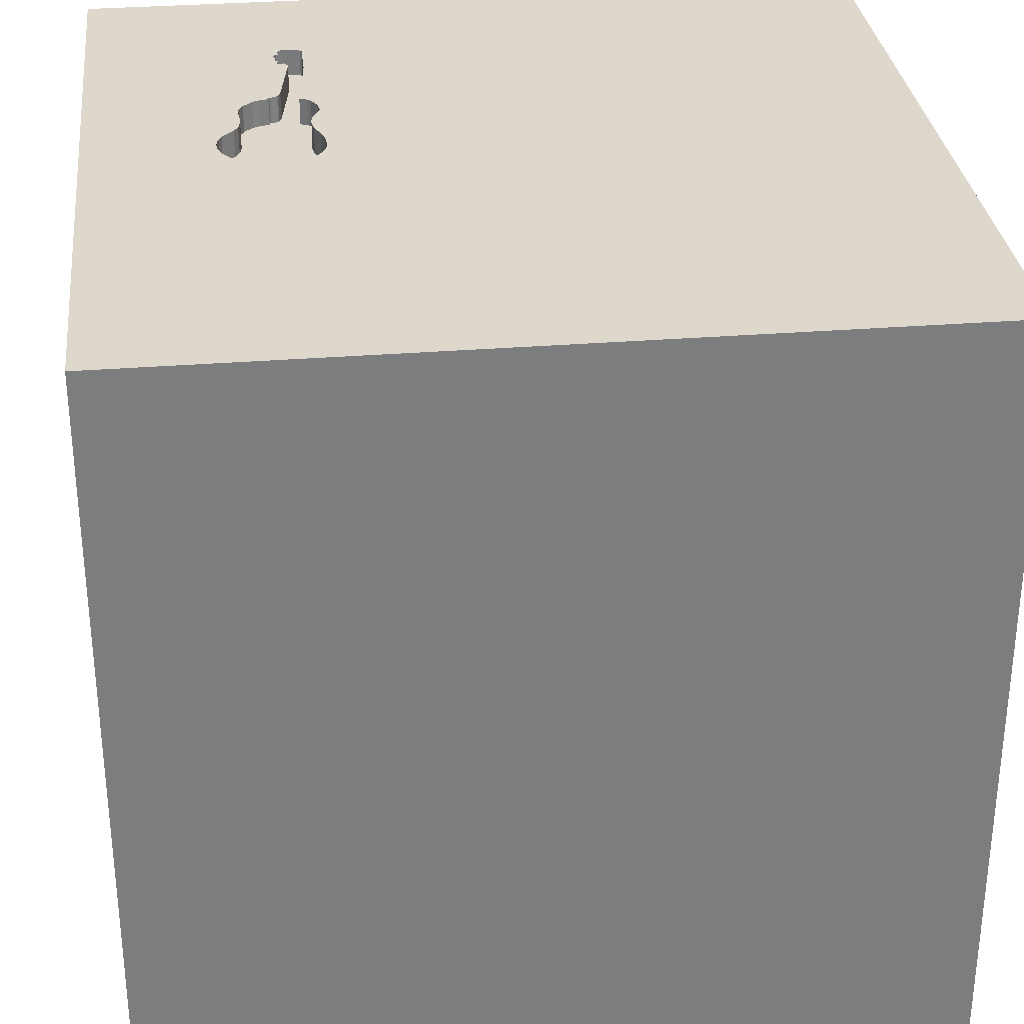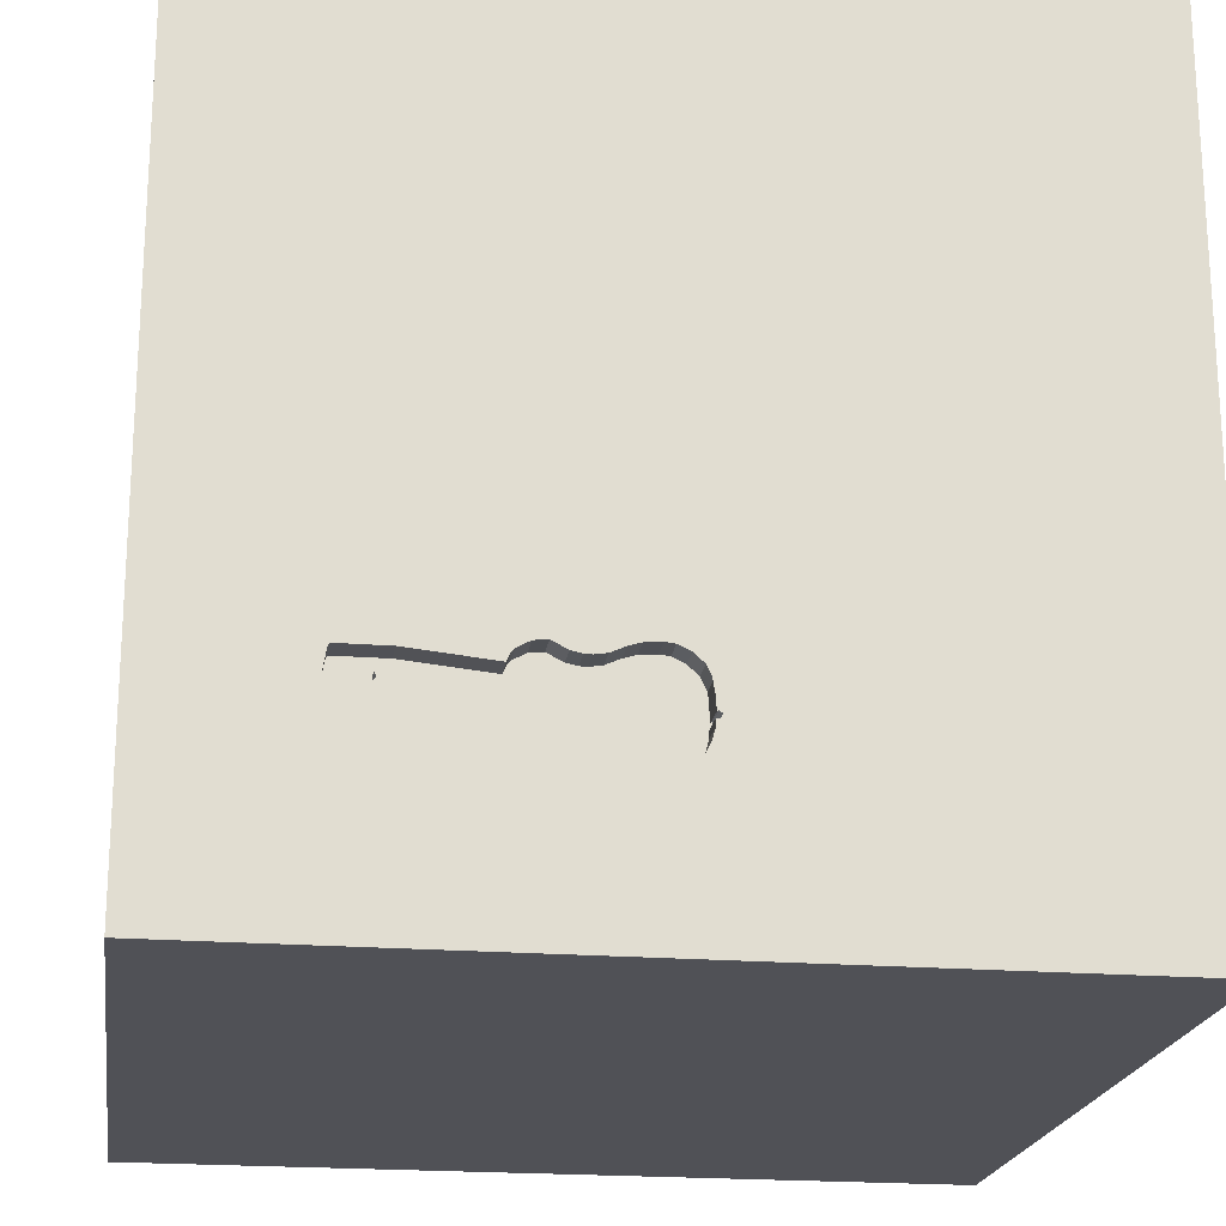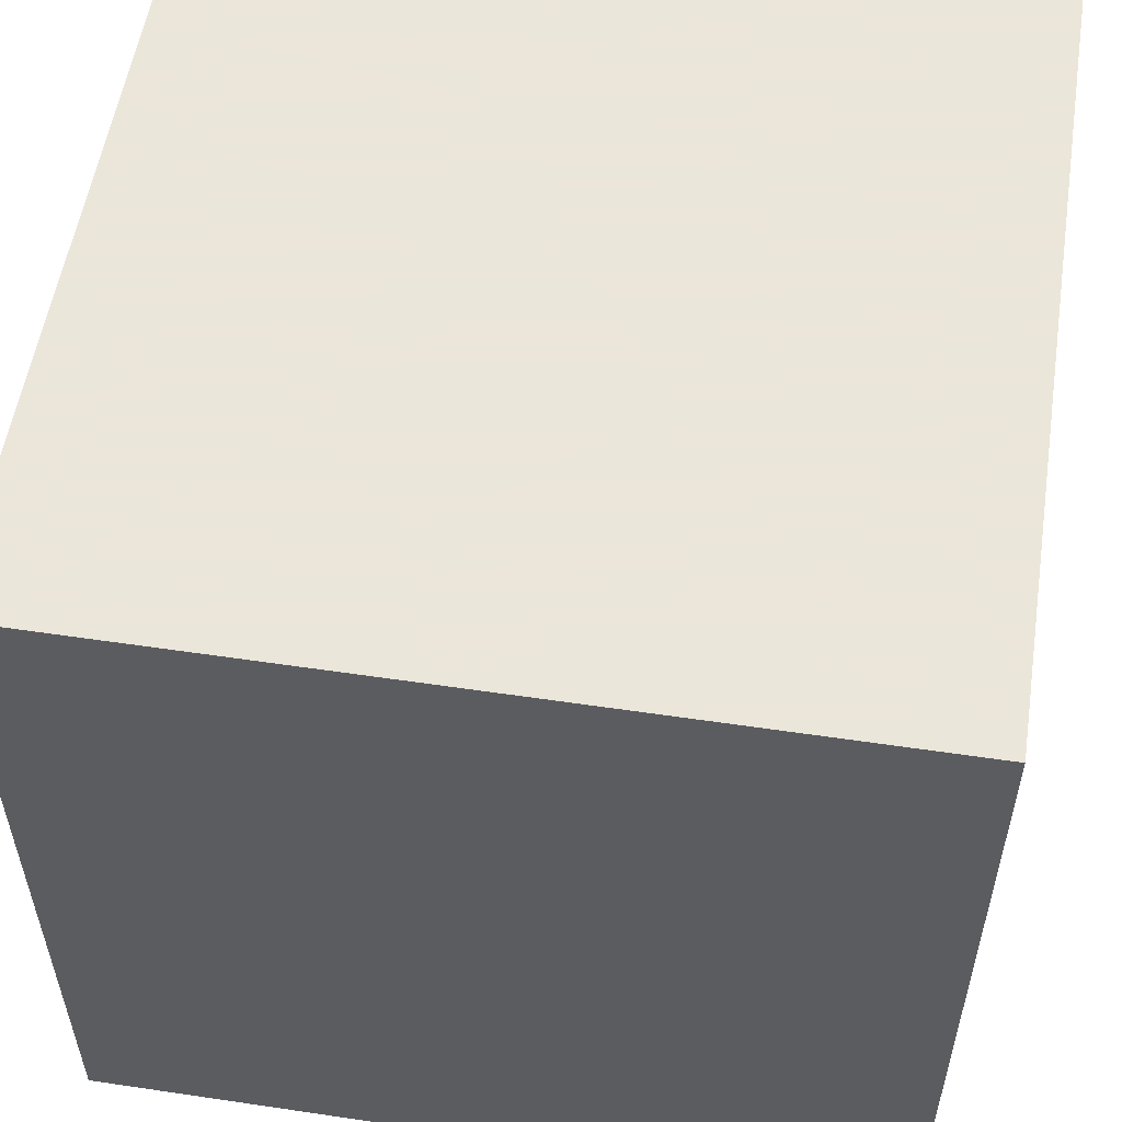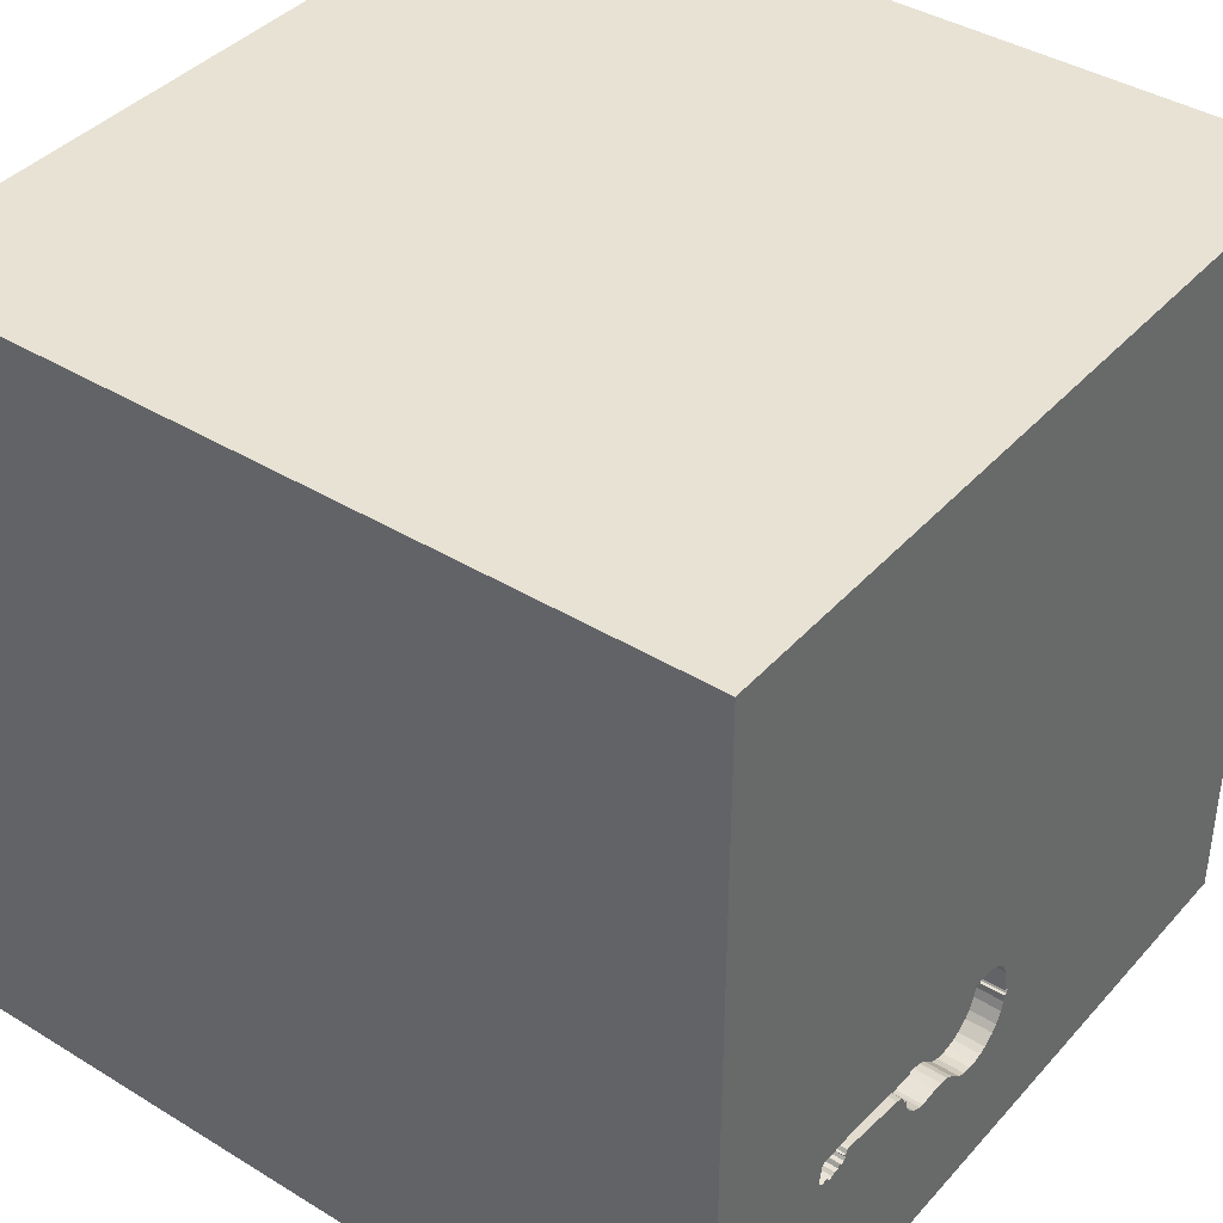
<metadata>
{"format":"obj","ext":"obj","renderer":"f3d","projection":"perspective","resolution":1024,"background":"white","views":[{"elev":31.4,"azim":-96.5,"up":"+Y"},{"elev":-20.5,"azim":171.7,"up":"+Z"},{"elev":55.0,"azim":98.9,"up":"+Z"},{"elev":40.0,"azim":127.1,"up":"+Z"}]}
</metadata>
<code>
o guitar_86
v -0.04449 1.5 -0.9089
v -0.04448 1.4 -0.9089
v 0.7429 1.5 -0.7576
v 0.9697 1.5 -0.6964
v 0.9697 1.4 -0.6964
v 0.3342 1.5 -0.677
v 0.3342 1.4 -0.677
v 0.09336 1.5 -1.024
v 0.09336 1.4 -1.024
v -0.0746 1.5 -0.8327
v -0.0746 1.4 -0.8327
v 0.4882 1.5 -0.8892
v -0.04112 1.5 -0.7187
v 0.2647 1.5 -0.945
v 0.2647 1.4 -0.945
v 0.2717 1.5 -0.6859
v 0.5296 1.5 -0.8011
v -1.146 -0.1562 1.5
v -0.7292 -0.3906 1.5
v -1.029 -1.5 -0.05208
v -0.6901 -1.5 0.9896
v -0.6673 1.5 -0.1693
v -0.6055 1.5 0.9798
v -0.7747 -1.139 -1.5
v -0.8073 -1.198 1.5
v 0.3328 1.5 -0.9368
v 0.3328 1.4 -0.9368
v 0.5618 1.5 -0.7846
v 0.8405 1.5 -0.7746
v 0.8405 1.4 -0.7746
v 0.01585 1.5 -0.9892
v 0.4297 0.3906 1.5
v 0.1562 1.146 1.5
v 0.638 -0.6445 1.5
v 0.4427 -1.5 0.2083
v 0.1562 -1.5 -0.4427
v 0.1302 -1.5 -1.5
v 0.1562 -1.5 -1.198
v 0.1042 -1.5 1.5
v 0.3161 1.5 -0.9373
v 0.8203 1.5 0.1546
v 0.9017 1.5 1.113
v 0.3157 1.5 -0.681
v -0.1302 1.5 -1.5
v 0.1562 1.5 -1.25
v -0.1042 1.5 1.5
v 0.2018 -0.8659 -1.5
v 0.625 -1.224 1.5
v 0.8481 1.5 -0.7619
v 0.8481 1.4 -0.7619
v -0.0539 1.5 -0.8732
v 0.9662 1.5 -0.7827
v 0.9662 1.4 -0.7827
v 0.8785 1.5 -0.7905
v 0.8785 1.4 -0.7905
v 0.9325 1.5 -0.7788
v 0.9325 1.4 -0.7788
v 0.2375 1.5 -0.9607
v 0.4191 1.4 -0.9403
v 0.02604 -1.094 1.5
v -0.2799 0.07161 -1.5
v -0.1823 0.6641 1.5
v -0.1562 -0 1.5
v -0.2083 1.198 -1.5
v -0.1823 -0.4688 1.5
v -0.07812 -1.5 0.4687
v -0.03906 -1.5 1.276
v 0.1069 1.5 -0.6424
v 0.5016 1.5 -0.7184
v 0.5016 1.4 -0.7184
v 0.4882 1.4 -0.8892
v 0.07718 1.5 -1.02
v 0.894 1.5 -0.7932
v 0.4952 1.5 -0.7041
v 0.8325 1.5 -0.7487
v 1.003 -0.1367 -1.5
v 1.042 0.9375 1.5
v 1.237 -1.5 -0.8594
v 1.042 -1.5 0.4167
v 1.068 -1.5 -0.1302
v 1.5 -1.5 -1.5
v 1.198 -1.5 0.8594
v 1.094 0.5208 1.5
v 1.25 1.5 -0.9375
v 0.9626 1.5 -0.6894
v 1.5 -1.5 1.5
v 1.042 -0.2865 1.5
v 0.4573 1.5 -0.6671
v 0.9626 1.4 -0.6894
v 0.04814 1.5 -0.6449
v 0.04814 1.4 -0.6449
v -0.05779 1.5 -0.8276
v -0.05779 1.4 -0.8276
v 0.4887 1.5 -0.6898
v 0.4887 1.4 -0.6898
v 0.2375 1.4 -0.9607
v -0.03077 1.5 -0.6975
v -0.03077 1.4 -0.6975
v 0.9756 1.5 -0.7303
v 0.894 1.4 -0.7932
v 0.8623 1.5 -0.7864
v 0.8623 1.4 -0.7864
v 0.901 1.5 -0.7896
v 0.901 1.4 -0.7896
v 0.2717 1.4 -0.6859
v 0.061 1.5 -1.016
v 0.061 1.4 -1.016
v 0.8403 1.5 -0.7606
v 0.8403 1.4 -0.7606
v -0.638 0.4687 1.5
v -0.4687 -1.5 -0.8594
v -0.9375 -1.5 0.4687
v -0.4818 -1.5 -0.1823
v -0.4687 -1.5 -1.302
v -0.5208 1.25 1.5
v -1.5 -0.6771 -0
v -1.5 0.2604 -1.172
v -1.5 0.1562 0.2474
v -1.5 0.625 -0.07812
v -1.5 0.3906 1.068
v -1.5 0.3646 -0.4948
v -1.5 -0.1562 -1.5
v -1.5 0.1042 1.5
v -1.5 -0.1823 -0.6641
v -1.5 -0.1562 0.4687
v -1.5 -0.1823 1.146
v -1.5 1.042 0.4297
v -1.5 1.25 -0.2083
v -1.5 1.5 1.5
v -1.5 0.9896 0.8333
v -1.5 -0.625 0.4687
v -1.5 -0.625 1.198
v -1.5 -0.625 -0.4688
v -1.5 -0.6771 -1.146
v -1.5 -1.5 0.1042
v -1.5 -1.5 1.5
v -1.5 -1.5 -1.5
v -1.5 1.5 -1.5
v -1.5 1.5 0.1042
v -1.5 -1.198 0.3125
v -1.5 -1.198 0.8073
v -1.5 -1.172 -0.3906
v -1.5 0.7812 -1.068
v 0.6807 1.5 -0.7006
v 0.4337 1.5 -0.6544
v -0.02308 1.5 -0.9509
v -0.02308 1.4 -0.9509
v 0.2977 1.5 -0.685
v 0.2998 1.5 -0.9377
v 0.2998 1.4 -0.9377
v 0.934 1.5 -0.7921
v 0.934 1.4 -0.7921
v 0.9094 1.5 -0.7958
v 0.9094 1.4 -0.7958
v 0.625 -1.5 -1.042
v 0.5339 -1.5 1.087
v 0.625 -1.5 -0.4167
v 0.7812 1.302 1.5
v 1.5 1.5 -1.5
v 0.8724 1.5 -1.237
v 0.5208 1.5 -0.7165
v 0.5228 1.5 -0.8257
v 0.5228 1.4 -0.8257
v 0.2977 1.4 -0.685
v 0.9228 1.5 -0.7978
v 0.9815 1.5 -0.7644
v -0.06272 1.5 -0.8248
v -0.06272 1.4 -0.8248
v 0.5221 1.5 -0.8173
v 0.5221 1.4 -0.8173
v 0.5116 1.5 -0.8314
v 1.302 0.1562 1.5
v 0.9147 0.8757 -1.5
v 0.4191 1.5 -0.9403
v 0.188 1.5 -1.005
v 0.188 1.4 -1.005
v 0.9228 1.4 -0.7978
v 1.5 -0.599 -1.13
v 1.5 -1.042 -0.1042
v 1.5 -0.8008 1.042
v 1.5 0.8659 -1.061
v 1.5 0.03581 0.05046
v 1.5 0.8105 1.019
v 1.5 0.1562 -1.5
v 1.5 -0.1302 1.5
v 1.5 1.12 -0.2083
v 1.5 -1.5 -0.1562
v 1.5 1.5 -0.9896
v 1.5 1.5 -0.1302
v 1.5 1.5 1.5
v 0.5116 1.4 -0.8314
v 0.5366 1.5 -0.794
v 0.5366 1.4 -0.794
v 0.005477 1.5 -0.6649
v 0.005477 1.4 -0.6649
v -1.276 0.4688 1.5
v -1.188 -0.3581 -1.5
v -1.224 -1.5 -0.6771
v -1.035 0.7975 -1.5
v -0.7943 1.5 -1.003
v 0.7934 1.5 -0.6894
v 0.7934 1.4 -0.6894
v -0.05449 1.5 -0.7817
v 0.1795 1.5 -0.6572
v 0.1795 1.4 -0.6572
v -0.003931 1.5 -0.9746
v -0.003931 1.4 -0.9746
v 0.1754 1.5 -1.011
v 0.138 1.5 -0.6449
v 0.4774 1.5 -0.6779
v 0.4774 1.4 -0.6779
v 0.5 1.5 -0.8673
v -0.05482 1.5 -0.8472
v -0.05482 1.4 -0.8472
v 0.138 1.4 -0.6449
v -0.3646 -1.198 1.5
v 0.8325 1.4 -0.7487
v 0.5296 1.4 -0.8011
v 0.03562 1.5 -1.004
v 0.03562 1.4 -1.004
v -0.0539 1.4 -0.8732
v 0.1565 1.5 -1.02
v 0.1565 1.4 -1.02
v 0.5618 1.4 -0.7846
v 0.8721 1.5 -0.7779
v 0.8721 1.4 -0.7779
v 0.8476 1.5 -0.7851
v 0.8476 1.4 -0.7851
v 0.0811 1.5 -0.6404
v 0.0811 1.4 -0.6404
v 0.4016 1.5 -0.9439
v 0.4016 1.4 -0.9439
v -0.06675 1.5 -0.848
v 0.1222 1.5 -1.025
v 0.8206 1.5 -0.746
v 0.8206 1.4 -0.746
v 0.2296 1.5 -0.6792
v 0.2296 1.4 -0.6792
v 0.4548 1.5 -0.9238
v 0.4548 1.4 -0.9238
v -0.04627 1.5 -0.7292
v -0.05148 1.5 -0.7398
v -0.05148 1.4 -0.7398
v 0.4337 1.4 -0.6544
v 0.3873 1.5 -0.6499
v 0.3873 1.4 -0.6499
v 0.1222 1.4 -1.025
v 0.9815 1.4 -0.7644
v 0.5088 1.5 -0.8293
v 0.5088 1.4 -0.8293
v -0.06675 1.4 -0.848
v 0.5 1.4 -0.8673
f 123 132 136
f 141 135 136
f 39 25 136
f 21 39 136
f 136 18 123
f 132 141 136
f 135 112 136
f 123 126 132
f 141 140 135
f 39 216 25
f 25 19 136
f 21 67 39
f 19 18 136
f 132 131 141
f 112 21 136
f 39 60 216
f 131 140 141
f 135 20 112
f 216 19 25
f 140 142 135
f 216 65 19
f 18 196 123
f 126 131 132
f 123 120 126
f 126 125 131
f 140 116 142
f 39 48 60
f 131 116 140
f 135 198 20
f 21 66 67
f 60 65 216
f 112 66 21
f 129 120 123
f 120 125 126
f 142 137 135
f 20 113 112
f 67 156 39
f 86 48 39
f 196 129 123
f 137 198 135
f 156 86 39
f 125 116 131
f 66 156 67
f 19 196 18
f 120 118 125
f 125 118 116
f 116 133 142
f 113 66 112
f 48 34 60
f 60 34 65
f 65 63 19
f 19 110 196
f 129 130 120
f 198 113 20
f 196 110 129
f 118 133 116
f 66 35 156
f 156 82 86
f 63 110 19
f 118 124 133
f 142 134 137
f 63 62 110
f 130 118 120
f 133 134 142
f 113 36 66
f 34 63 65
f 130 127 118
f 137 111 198
f 111 113 198
f 34 32 63
f 35 79 156
f 86 34 48
f 36 35 66
f 79 82 156
f 110 115 129
f 127 119 118
f 119 124 118
f 124 134 133
f 87 32 34
f 32 62 63
f 62 115 110
f 129 127 130
f 119 121 124
f 111 36 113
f 86 87 34
f 137 114 111
f 134 122 137
f 197 24 137
f 197 137 122
f 111 38 36
f 36 157 35
f 35 80 79
f 22 129 23
f 129 139 127
f 127 128 119
f 124 117 134
f 114 38 111
f 79 86 82
f 86 185 87
f 62 33 115
f 115 46 129
f 22 139 129
f 121 117 124
f 61 24 197
f 179 180 86
f 180 185 86
f 32 33 62
f 23 129 46
f 119 143 121
f 157 80 35
f 182 180 179
f 87 83 32
f 139 128 127
f 143 117 121
f 117 122 134
f 137 37 114
f 36 155 157
f 79 187 86
f 185 172 87
f 172 83 87
f 33 46 115
f 61 47 24
f 24 37 137
f 37 38 114
f 38 155 36
f 80 187 79
f 179 86 187
f 183 185 180
f 83 77 32
f 41 22 23
f 128 143 119
f 47 37 24
f 77 33 32
f 155 80 157
f 155 78 80
f 182 183 180
f 128 138 143
f 199 197 122
f 199 61 197
f 77 158 33
f 42 23 46
f 185 83 172
f 158 46 33
f 41 23 42
f 117 138 122
f 173 47 61
f 37 155 38
f 78 187 80
f 185 190 83
f 139 138 128
f 143 138 117
f 199 122 138
f 183 190 185
f 161 69 94
f 210 88 41
f 161 94 210
f 210 41 161
f 22 41 43
f 148 16 22
f 22 43 148
f 22 68 229
f 22 229 90
f 200 139 22
f 158 190 46
f 69 74 94
f 41 88 145
f 245 6 43
f 245 43 41
f 41 145 245
f 161 41 144
f 16 237 204
f 209 68 22
f 22 16 204
f 22 204 209
f 13 241 22
f 97 13 22
f 22 90 194
f 22 194 97
f 200 138 139
f 76 47 173
f 81 37 47
f 37 81 155
f 178 179 187
f 178 182 179
f 181 186 182
f 190 77 83
f 42 46 190
f 203 22 241
f 241 242 203
f 64 61 199
f 76 81 47
f 81 78 155
f 186 183 182
f 201 144 41
f 1 146 200
f 22 203 92
f 22 92 167
f 51 1 200
f 213 51 200
f 22 167 10
f 233 213 200
f 200 22 10
f 200 10 233
f 173 61 64
f 78 81 187
f 201 41 85
f 45 200 146
f 206 31 219
f 45 146 206
f 106 72 8
f 45 206 219
f 106 8 45
f 45 219 106
f 178 187 81
f 181 182 178
f 77 190 158
f 84 99 4
f 85 84 4
f 45 8 234
f 222 208 45
f 45 234 222
f 166 99 84
f 45 208 175
f 149 40 45
f 58 14 149
f 45 175 58
f 45 58 149
f 166 84 160
f 160 52 166
f 160 45 40
f 160 3 235
f 151 56 52
f 151 52 160
f 235 75 108
f 165 151 160
f 108 49 29
f 235 108 29
f 153 165 160
f 160 235 29
f 160 29 227
f 101 225 54
f 160 227 101
f 160 101 54
f 73 103 153
f 160 54 73
f 73 153 160
f 160 40 26
f 231 174 160
f 160 26 231
f 159 45 160
f 44 200 45
f 44 64 199
f 44 173 64
f 188 186 181
f 189 183 186
f 189 41 42
f 189 85 41
f 188 84 85
f 160 174 239
f 160 239 12
f 159 44 45
f 44 138 200
f 44 199 138
f 159 173 44
f 184 76 173
f 184 181 178
f 159 188 181
f 188 189 186
f 189 190 183
f 189 42 190
f 188 85 189
f 159 84 188
f 160 28 3
f 171 162 160
f 160 12 212
f 249 171 160
f 160 212 249
f 159 184 173
f 184 81 76
f 184 178 81
f 159 181 184
f 159 160 84
f 28 160 162
f 162 169 17
f 17 192 28
f 28 162 17
f 248 53 57
f 166 52 53
f 53 248 166
f 57 5 248
f 57 53 52
f 52 56 57
f 5 57 89
f 99 166 248
f 248 5 99
f 56 151 57
f 5 89 4
f 89 57 226
f 5 4 99
f 152 57 151
f 85 4 89
f 226 50 89
f 57 104 226
f 152 177 57
f 151 165 152
f 89 202 201
f 201 85 89
f 50 226 102
f 50 217 89
f 57 154 104
f 100 226 104
f 177 152 165
f 177 154 57
f 89 217 202
f 228 50 102
f 102 226 101
f 217 50 109
f 153 103 104
f 104 154 153
f 55 226 100
f 100 104 73
f 165 153 154
f 154 177 165
f 202 70 144
f 144 201 202
f 202 217 236
f 228 30 50
f 101 227 228
f 228 102 101
f 225 101 226
f 217 109 75
f 109 50 108
f 103 73 104
f 54 225 226
f 226 55 54
f 73 54 55
f 55 100 73
f 161 144 70
f 70 69 161
f 70 202 224
f 224 202 236
f 75 235 236
f 236 217 75
f 227 29 30
f 30 228 227
f 29 49 50
f 50 30 29
f 108 75 109
f 49 108 50
f 74 69 70
f 70 95 74
f 193 70 224
f 224 236 3
f 3 28 224
f 236 235 3
f 94 74 95
f 70 211 95
f 193 218 70
f 28 192 193
f 193 224 28
f 95 211 94
f 244 211 70
f 218 193 17
f 250 70 218
f 192 17 193
f 210 94 211
f 211 244 88
f 88 210 211
f 244 70 7
f 250 7 70
f 218 170 250
f 145 88 244
f 244 7 246
f 17 169 170
f 170 218 17
f 7 250 27
f 250 170 163
f 244 246 145
f 6 245 246
f 246 7 6
f 7 27 164
f 250 232 27
f 250 163 191
f 169 162 163
f 163 170 169
f 245 145 246
f 43 6 7
f 7 164 43
f 150 164 27
f 250 71 232
f 27 232 26
f 171 249 250
f 250 191 171
f 191 163 171
f 162 171 163
f 164 148 43
f 105 164 150
f 150 27 40
f 40 149 150
f 71 250 252
f 71 59 232
f 231 26 232
f 26 40 27
f 164 105 148
f 105 150 15
f 212 12 71
f 71 252 212
f 249 212 252
f 252 250 249
f 59 71 240
f 174 231 232
f 232 59 174
f 16 148 105
f 105 15 238
f 149 14 15
f 15 150 149
f 59 240 174
f 12 239 240
f 240 71 12
f 105 238 16
f 238 15 96
f 14 58 15
f 239 174 240
f 237 16 238
f 205 238 96
f 96 15 58
f 204 237 238
f 238 205 204
f 214 205 96
f 214 215 205
f 2 214 96
f 58 175 176
f 176 96 58
f 209 204 205
f 205 215 209
f 215 214 93
f 2 221 214
f 147 2 96
f 107 96 176
f 176 175 208
f 93 230 215
f 251 93 214
f 1 51 221
f 221 2 1
f 51 213 214
f 214 221 51
f 146 1 2
f 2 147 146
f 96 220 147
f 220 96 107
f 176 9 107
f 208 222 223
f 223 176 208
f 68 209 215
f 215 230 68
f 93 243 230
f 93 251 11
f 251 214 233
f 213 233 214
f 207 147 220
f 106 219 220
f 220 107 106
f 9 176 247
f 72 106 107
f 107 9 72
f 176 223 247
f 222 234 223
f 230 229 68
f 243 93 203
f 203 242 243
f 195 230 243
f 93 11 168
f 233 10 11
f 11 251 233
f 147 207 146
f 31 206 207
f 207 220 31
f 219 31 220
f 9 247 8
f 8 72 9
f 247 223 234
f 230 91 229
f 92 203 93
f 243 242 241
f 241 13 243
f 230 195 91
f 98 195 243
f 167 92 93
f 93 168 167
f 168 11 167
f 10 167 11
f 206 146 207
f 234 8 247
f 90 229 91
f 13 97 98
f 98 243 13
f 91 195 90
f 195 98 194
f 97 194 98
f 194 90 195

</code>
